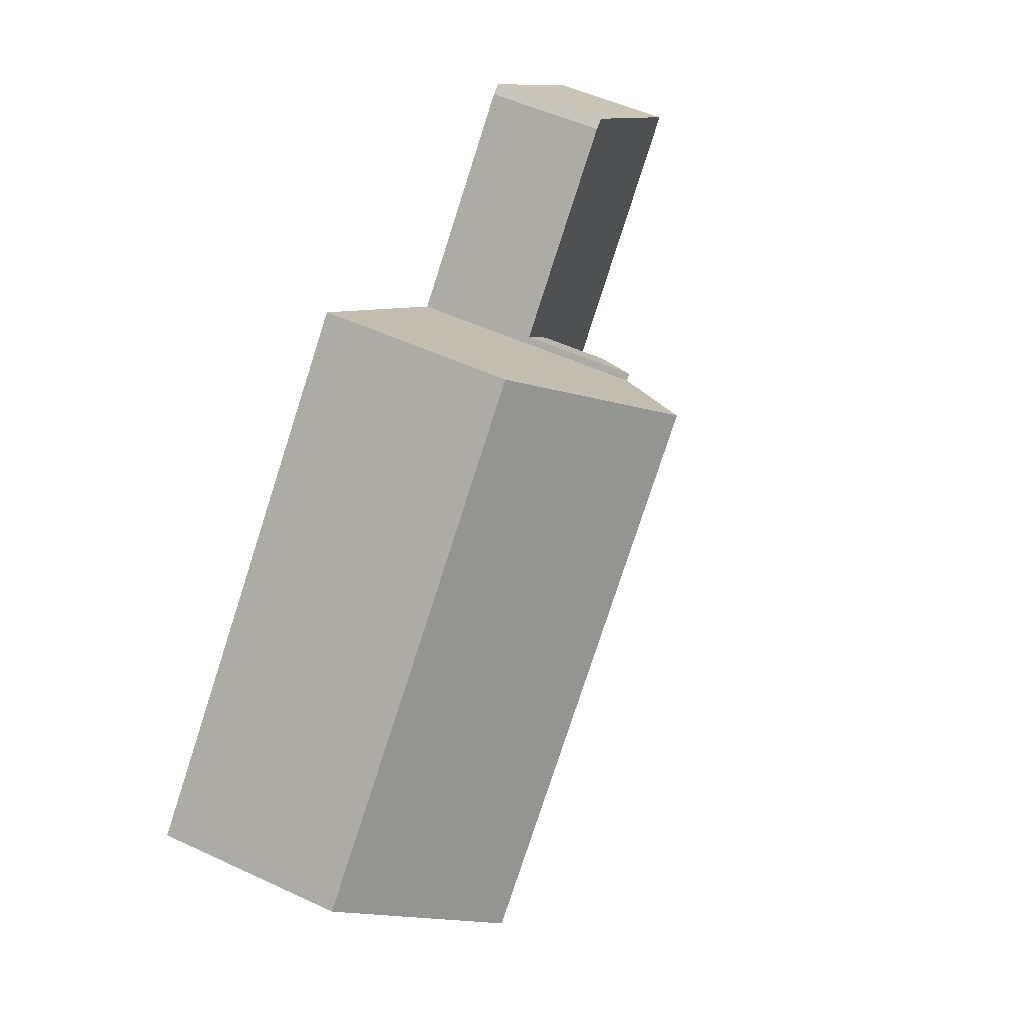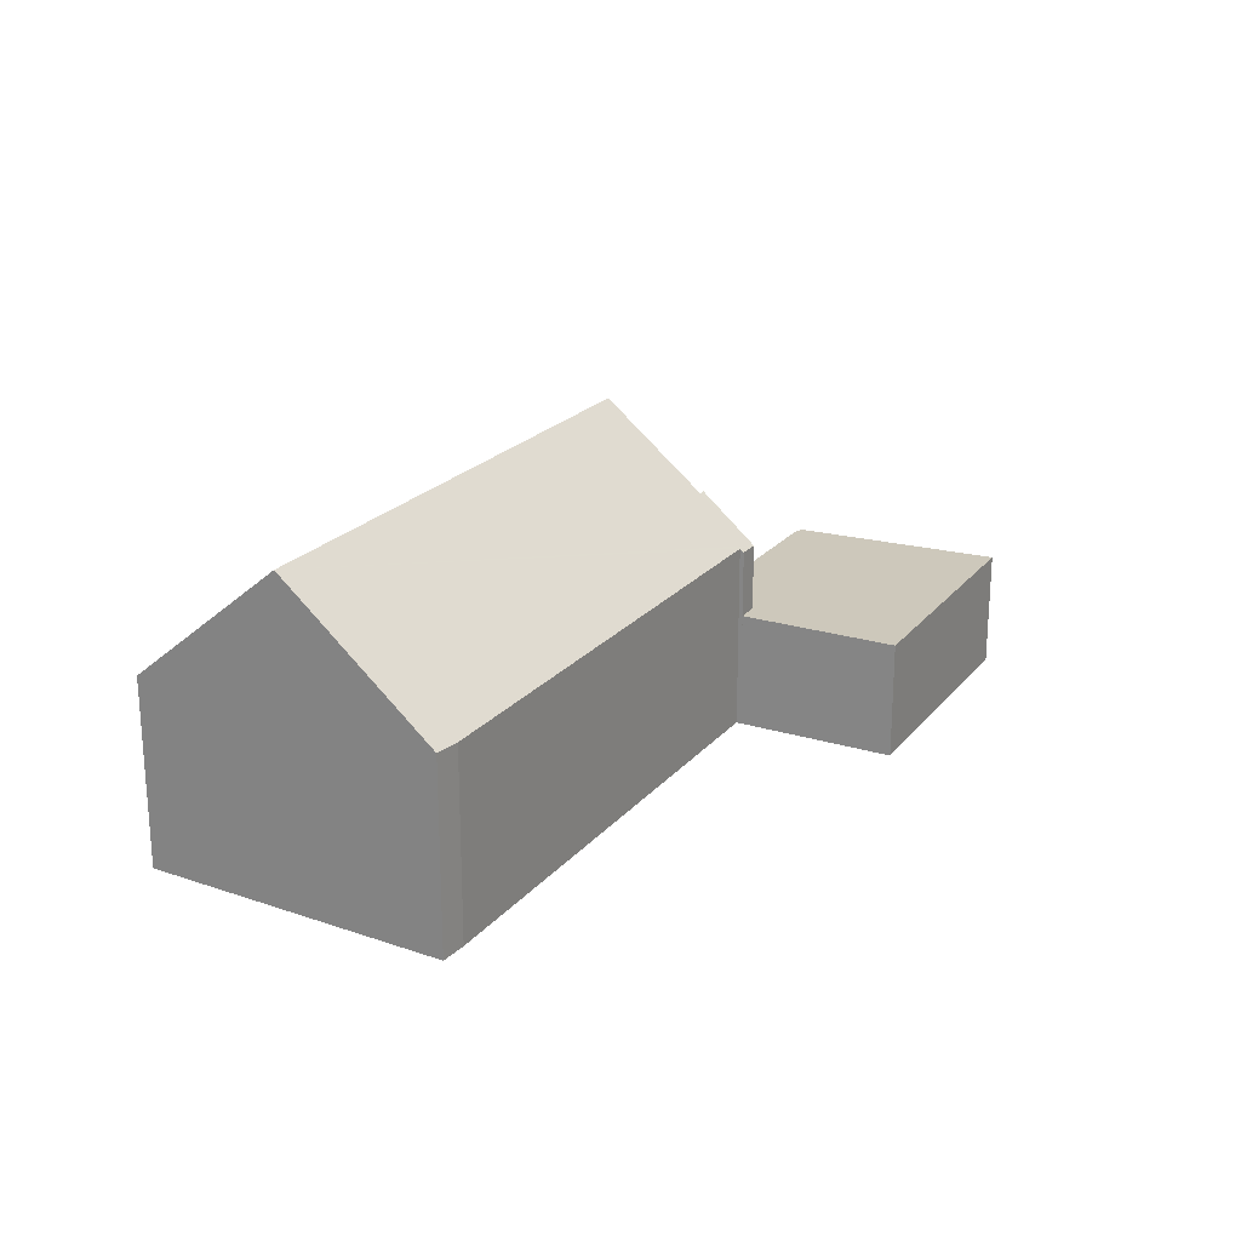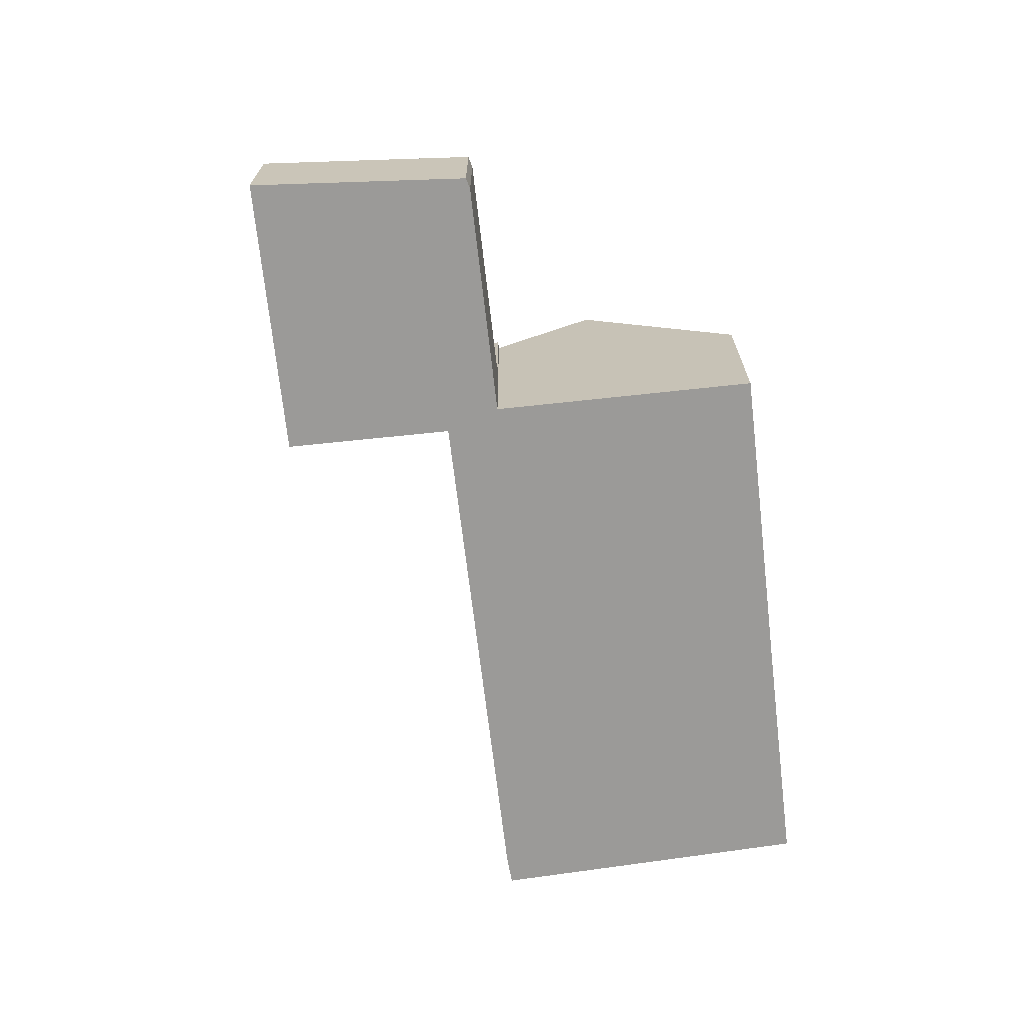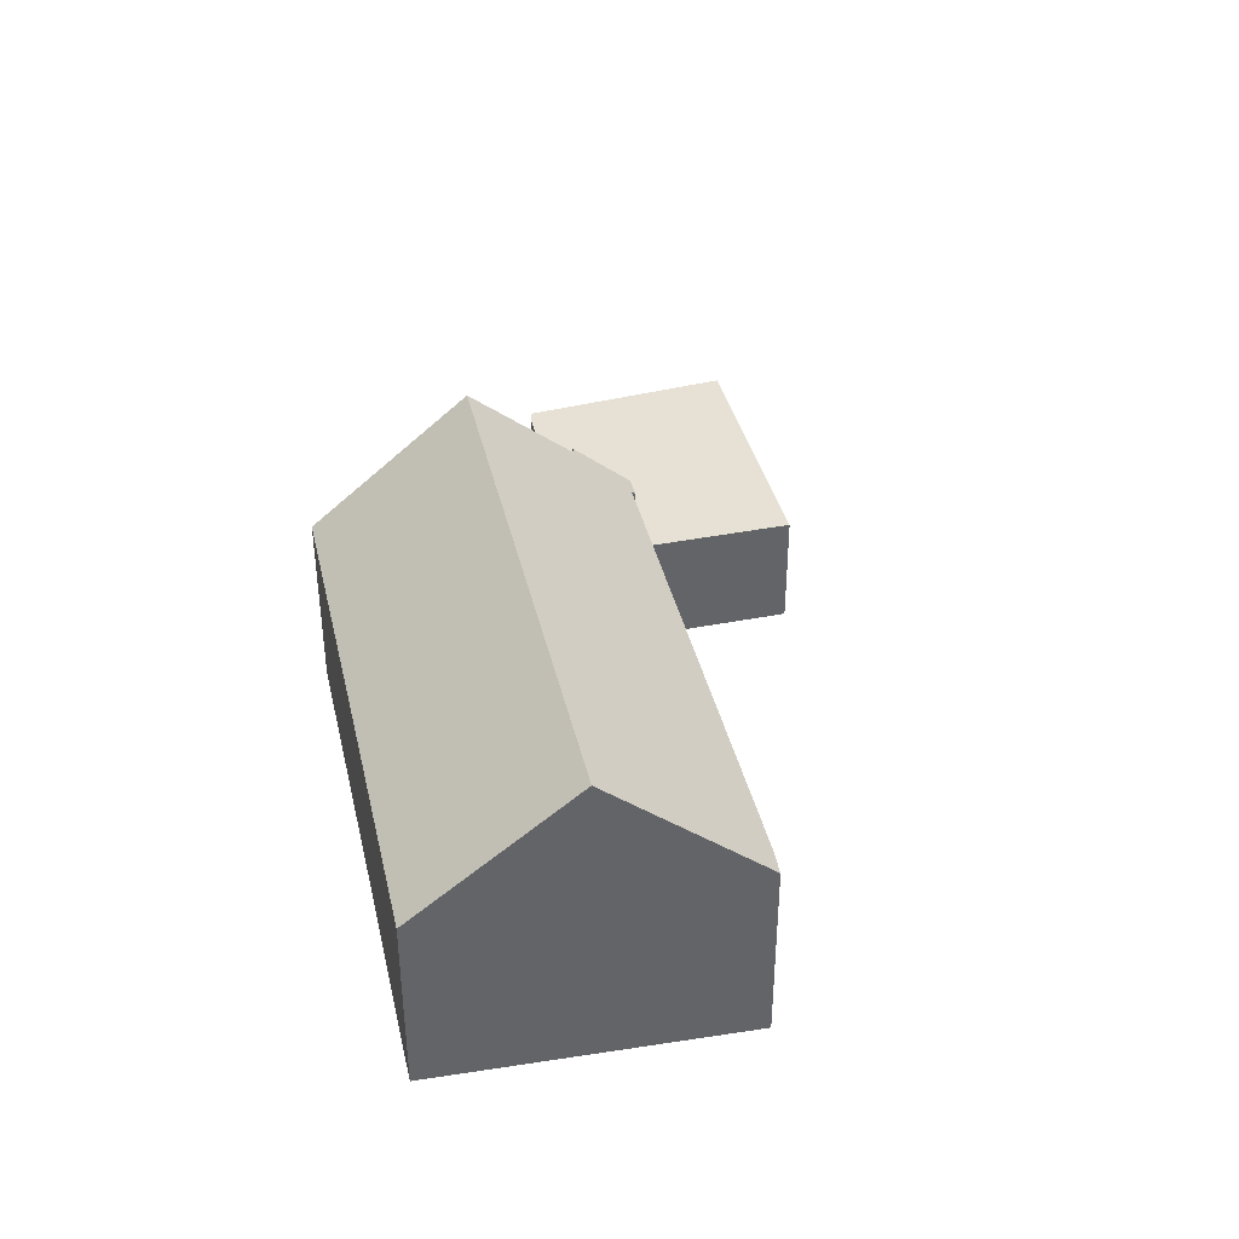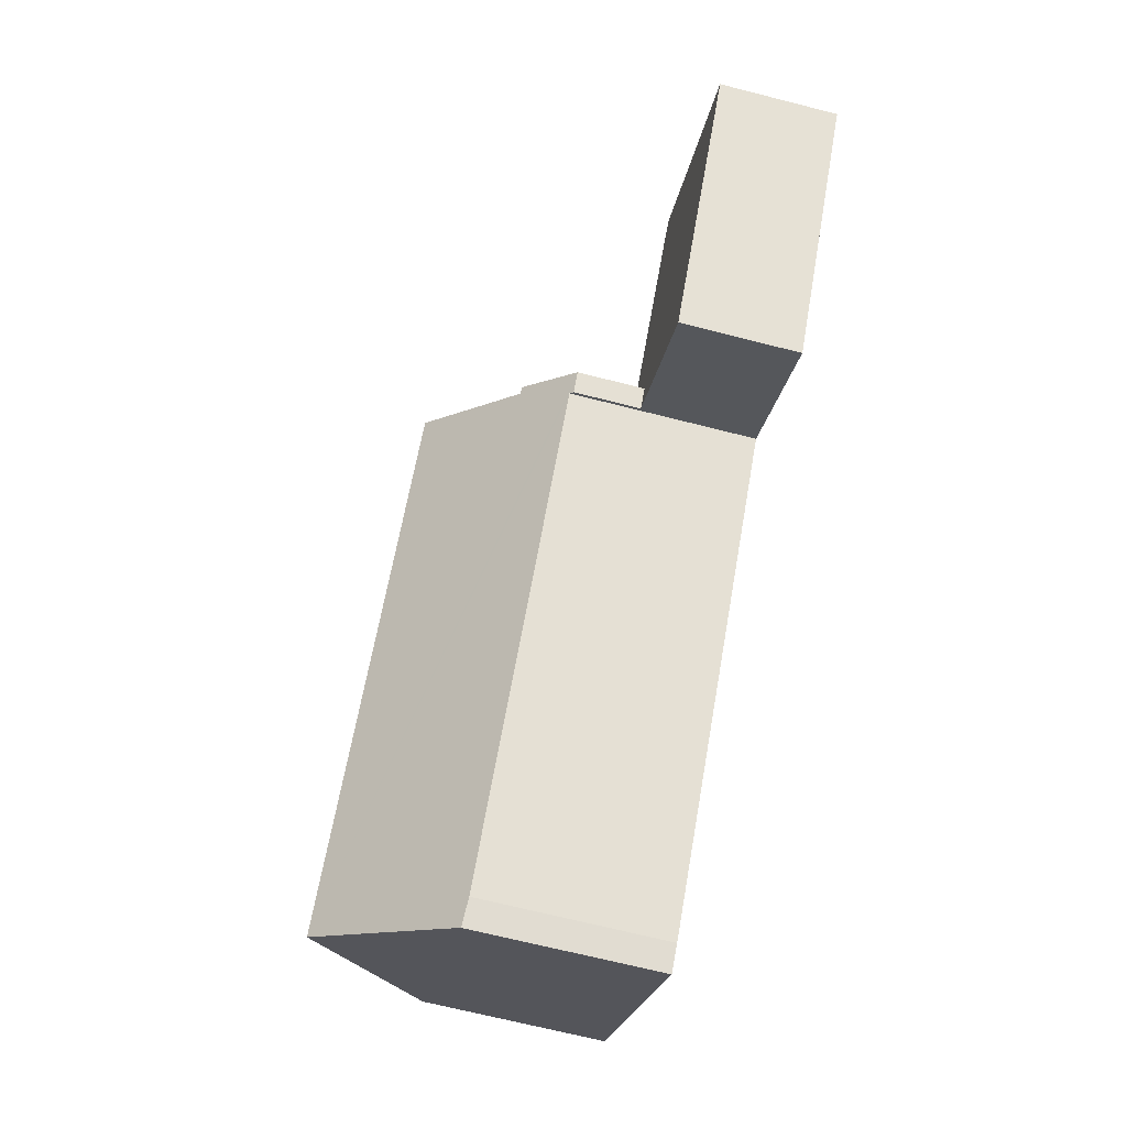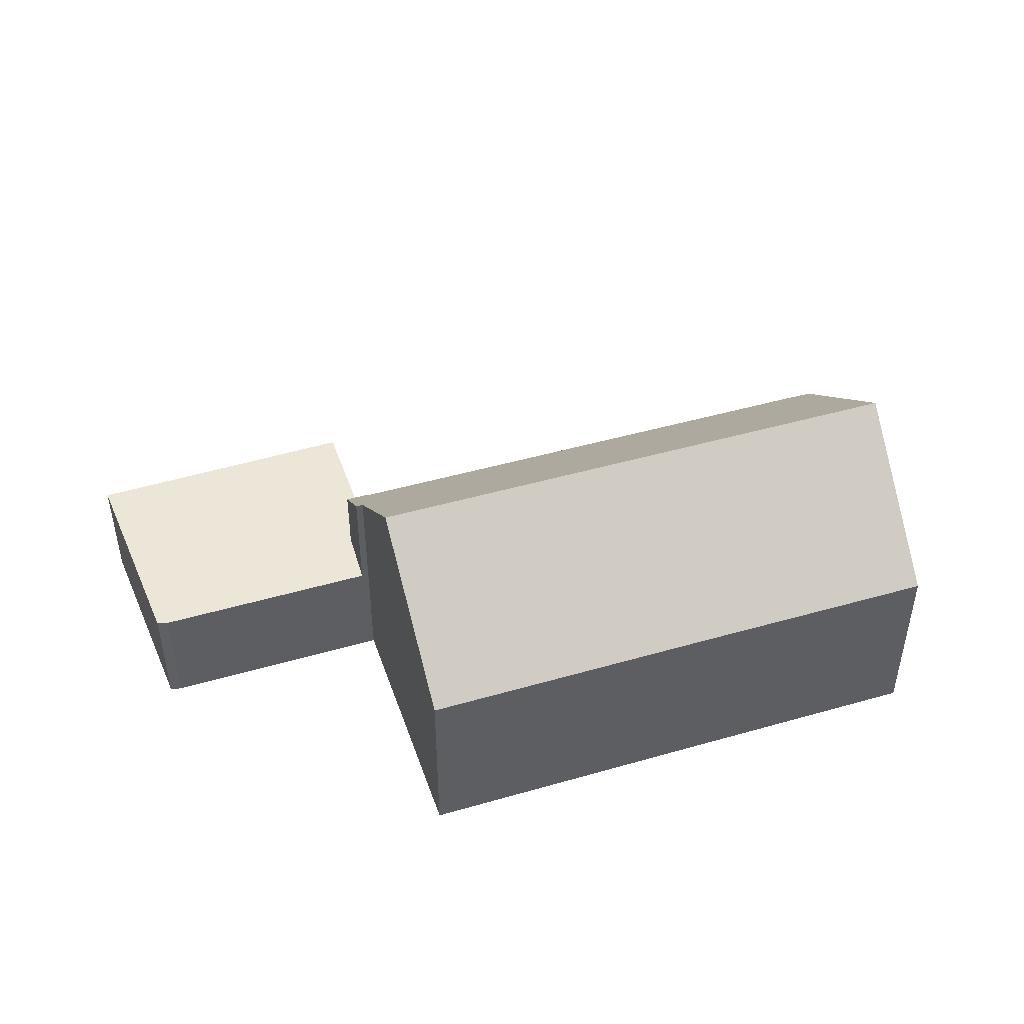
<metadata>
{"format":"obj","ext":"obj","renderer":"f3d","projection":"perspective","resolution":1024,"background":"white","views":[{"elev":53.5,"azim":116.2,"up":"+Z"},{"elev":22.0,"azim":164.7,"up":"+Y"},{"elev":-69.3,"azim":-37.4,"up":"+Y"},{"elev":39.2,"azim":122.9,"up":"+Y"},{"elev":-69.5,"azim":-104.2,"up":"+Z"},{"elev":46.5,"azim":27.7,"up":"+Y"}]}
</metadata>
<code>
v  10.76 6.805 -2.674
v  11.45 6.929 -3.169
v  11.34 6.805 -3.274
v  12.23 8.53 -1.131
v  12.42 8.529 -1.323
v  24.69 6.927 -16.78
v  29.44 11.62 -13.33
v  25.47 6.983 -17.48
v  15.19 11.62 1.312
v  19.44 6.886 5.349
v  27.18 6.896 -2.626
v  33.49 6.886 -9.097
v  33.49 5.57e-16 -9.097
v  29.44 8.164e-16 -13.33
v  25.47 1.07e-15 -17.48
v  11.45 1.94e-16 -3.169
v  11.34 2.005e-16 -3.274
v  24.69 1.027e-15 -16.78
v  10.76 1.637e-16 -2.674
v  12.23 6.925e-17 -1.131
v  12.42 8.101e-17 -1.323
v  19.44 -3.275e-16 5.349
v  15.19 -8.034e-17 1.312
v  27.18 1.608e-16 -2.626
v  6.973 4.323 -7.398
v  10.76 4.323 -2.674
v  11.34 4.323 -3.274
v  6.497 4.323 4.806
v  12.23 4.323 -1.131
v  6.606 4.323 -7.009
v  4.199 4.323 -4.454
v  0.324 4.323 -0.34
v  6.142 4.323 5.027
v  4.54 4.323 3.716
v  0 4.323 2.647e-16
v  0 0 0
v  4.54 -2.275e-16 3.716
v  6.142 -3.078e-16 5.027
v  6.497 -2.943e-16 4.806
v  6.973 4.53e-16 -7.398
v  6.606 4.292e-16 -7.009
v  4.199 2.727e-16 -4.454
v  0.324 2.082e-17 -0.34
g defaultobject
f 1 2 3
f 4 5 1
f 6 7 8
f 7 6 2
f 7 2 1
f 7 1 5
f 7 5 9
f 10 7 9
f 7 10 11
f 7 11 12
f 13 7 12
f 7 13 8
f 8 13 14
f 8 14 15
f 16 3 2
f 3 16 17
f 15 6 8
f 6 15 18
f 6 16 2
f 16 6 18
f 17 1 3
f 1 17 19
f 1 20 4
f 20 1 19
f 5 10 9
f 10 5 21
f 10 21 22
f 22 21 23
f 20 5 4
f 5 20 21
f 11 13 12
f 13 11 24
f 24 11 10
f 24 10 22
f 17 20 19
f 20 17 16
f 20 16 18
f 20 18 21
f 21 18 23
f 23 18 22
f 22 18 24
f 24 18 13
f 13 18 14
f 14 18 15
f 25 26 27
f 26 28 29
f 28 26 25
f 28 25 30
f 28 30 31
f 28 31 32
f 28 32 33
f 33 32 34
f 34 32 35
f 36 34 35
f 34 36 37
f 34 37 33
f 33 37 38
f 38 28 33
f 28 38 39
f 39 29 28
f 29 39 20
f 19 27 26
f 27 19 17
f 20 26 29
f 26 20 19
f 17 25 27
f 25 17 40
f 40 30 25
f 30 40 31
f 31 40 32
f 32 40 41
f 32 41 42
f 32 42 43
f 32 43 35
f 35 43 36
f 19 40 17
f 40 19 41
f 41 19 42
f 42 19 20
f 42 20 39
f 42 39 43
f 43 39 38
f 43 38 37
f 43 37 36

</code>
